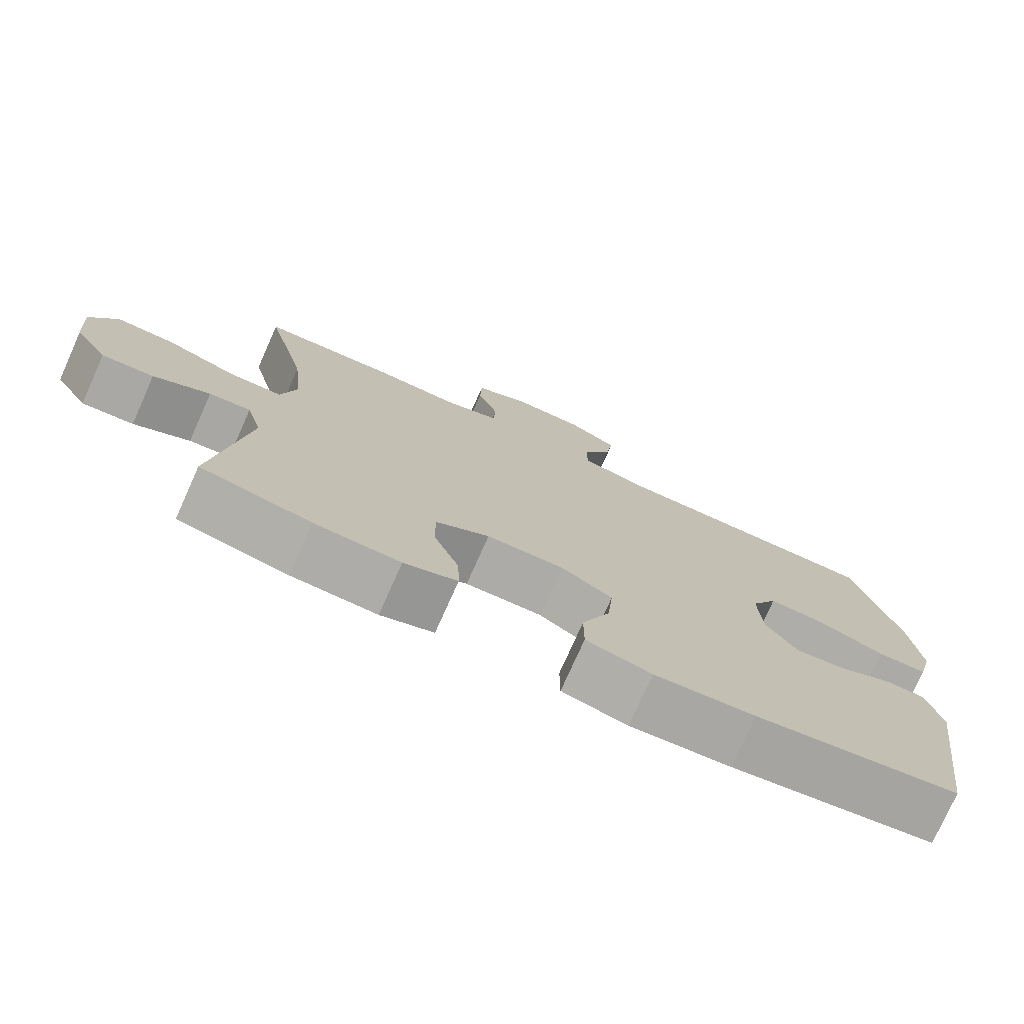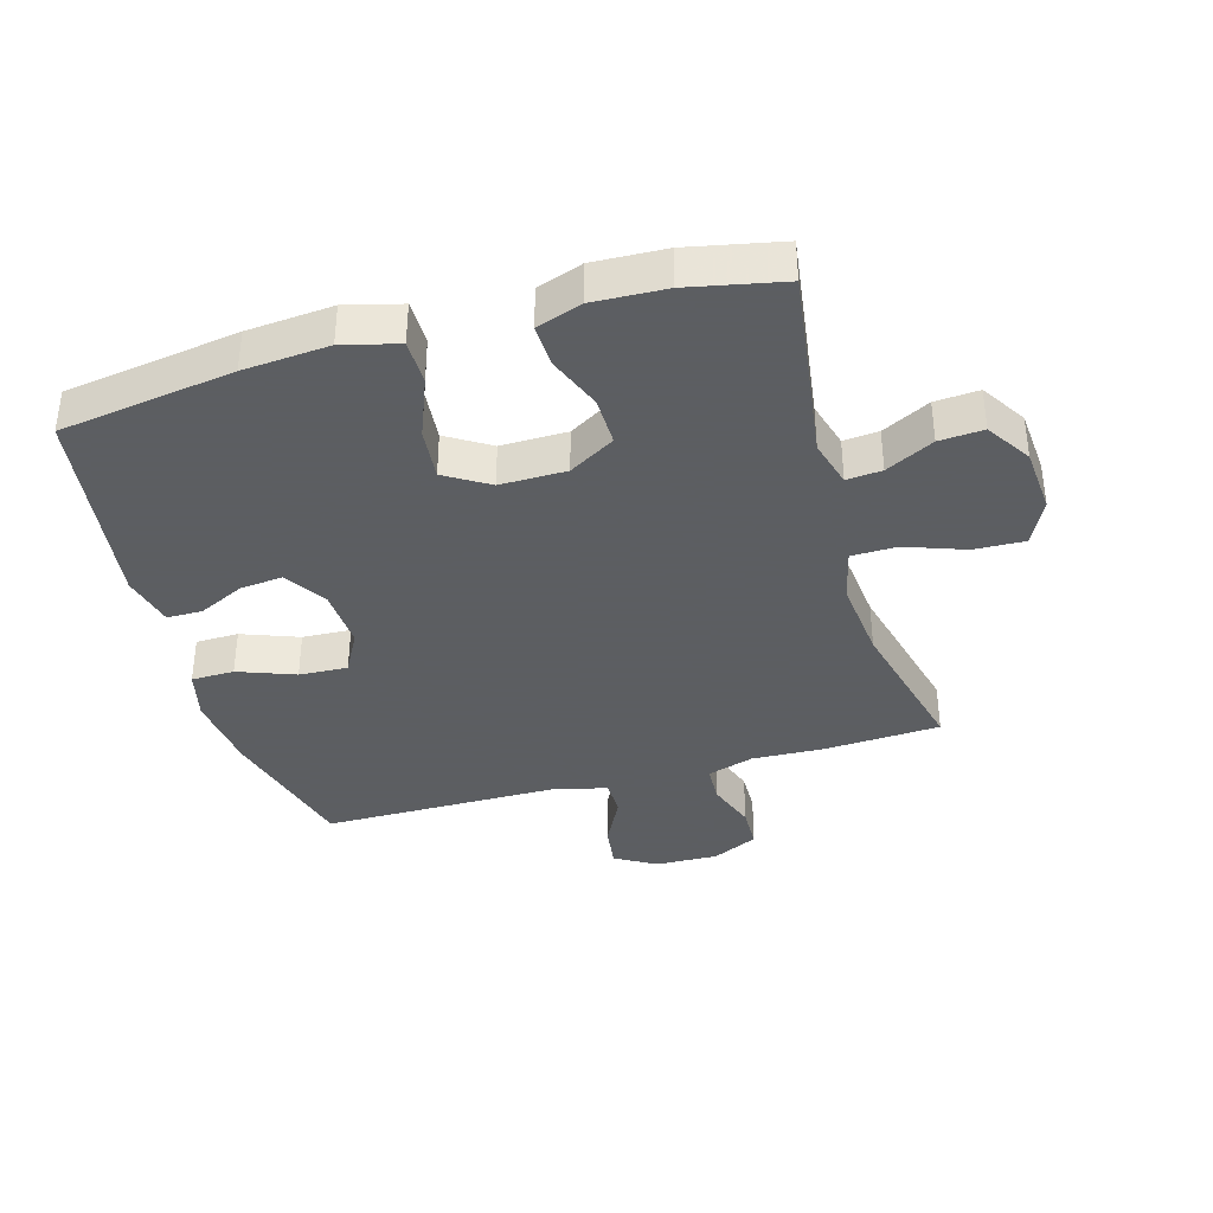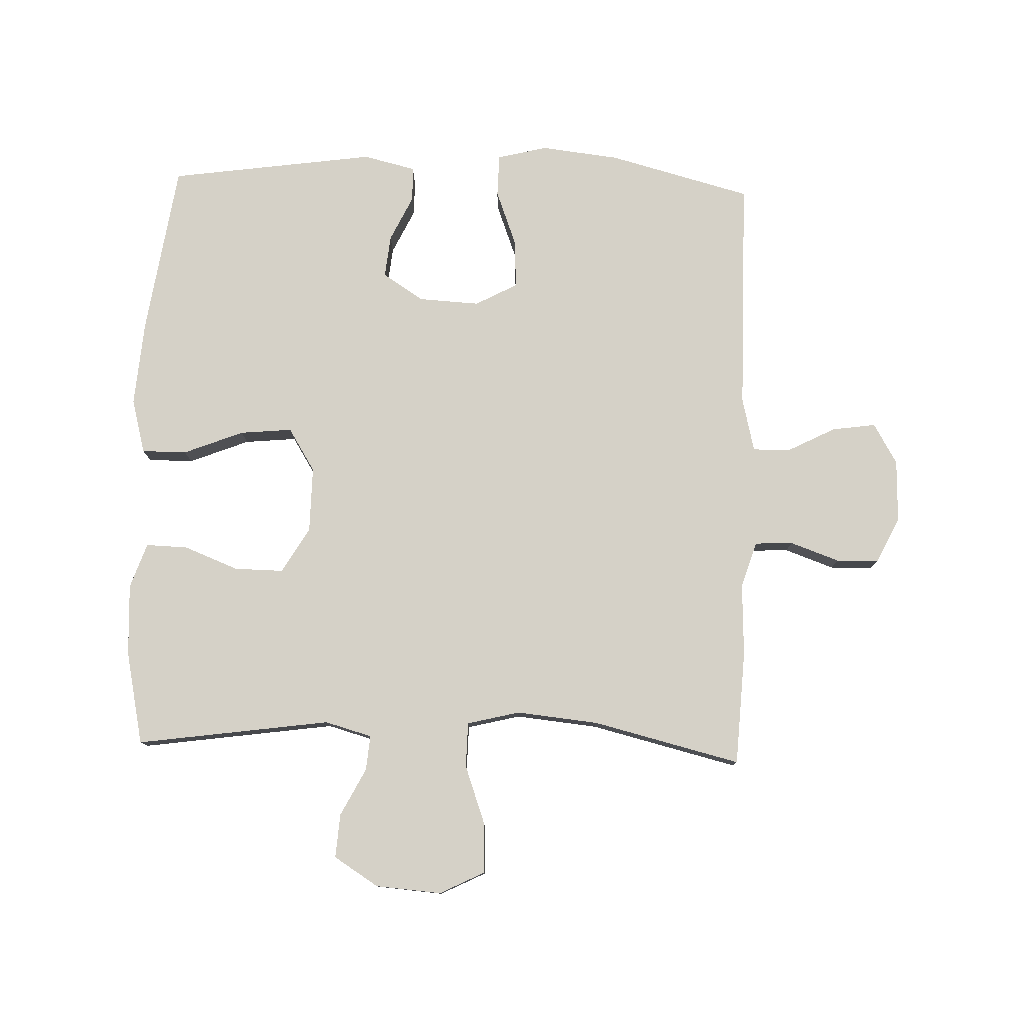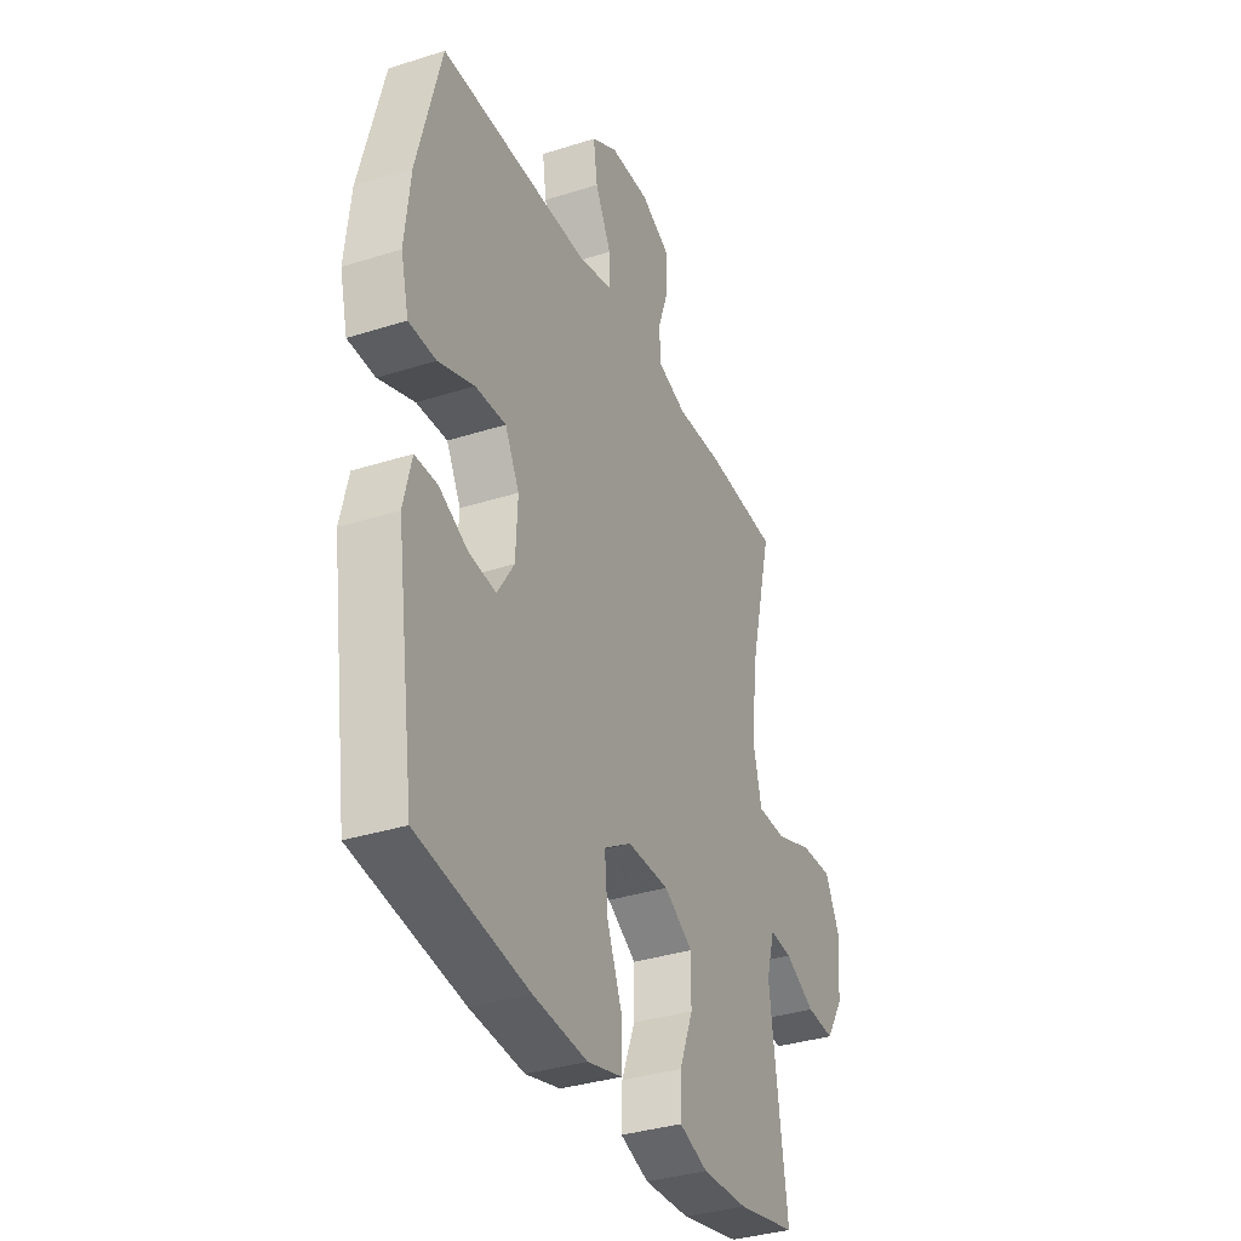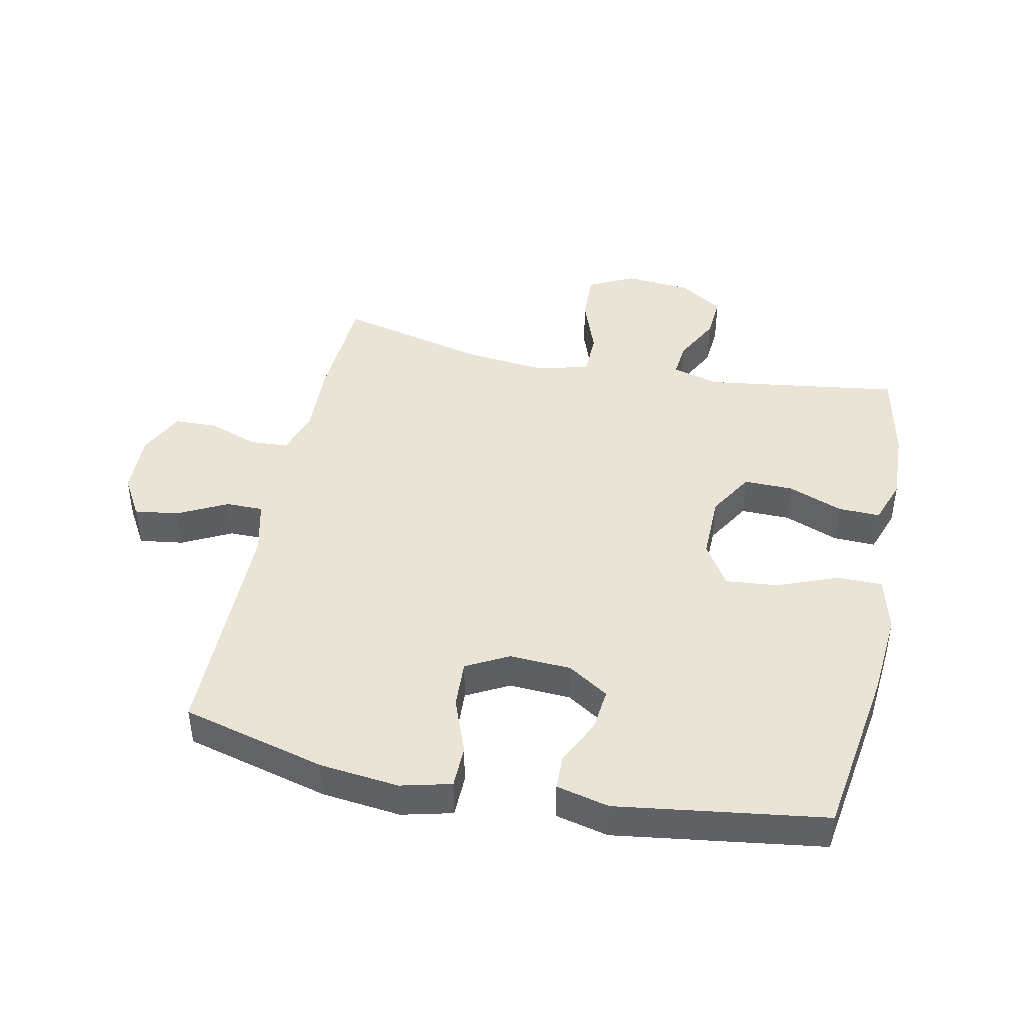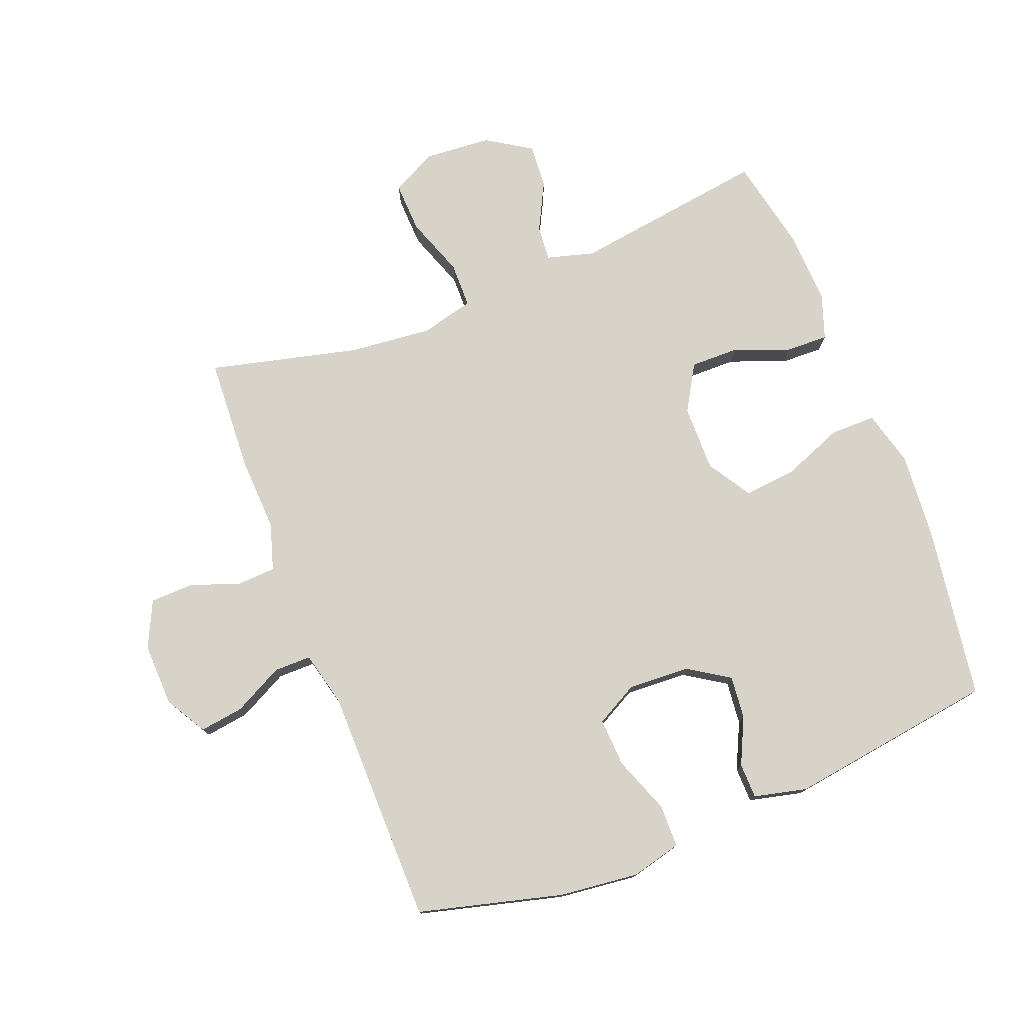
<metadata>
{"format":"obj","ext":"obj","renderer":"f3d","projection":"perspective","resolution":1024,"background":"white","views":[{"elev":-76.3,"azim":-24.1,"up":"+Z"},{"elev":-37.4,"azim":-163.9,"up":"+Y"},{"elev":78.9,"azim":-88.1,"up":"+Y"},{"elev":-34.8,"azim":113.1,"up":"+Z"},{"elev":43.6,"azim":101.9,"up":"+Y"},{"elev":76.9,"azim":68.6,"up":"+Y"}]}
</metadata>
<code>
v -0.5 0.07 0.5
v -0.317 0.07 0.51
v -0.201 0.07 0.505
v -0.127 0.07 0.528
v -0.124 0.07 0.589
v -0.152 0.07 0.668
v -0.15 0.07 0.736
v -0.077 0.07 0.771
v 0.023 0.07 0.768
v 0.088 0.07 0.73
v 0.078 0.07 0.66
v 0.038 0.07 0.582
v 0.038 0.07 0.523
v 0.125 0.07 0.502
v 0.5 0.07 0.5
v 0.56 0.07 0.271
v 0.574 0.07 0.146
v 0.554 0.07 0.066
v 0.486 0.07 0.065
v 0.396 0.07 0.099
v 0.319 0.07 0.103
v 0.283 0.07 0.036
v 0.288 0.07 -0.062
v 0.33 0.07 -0.127
v 0.398 0.07 -0.12
v 0.471 0.07 -0.085
v 0.527 0.07 -0.086
v 0.547 0.07 -0.17
v 0.5 0.07 -0.5
v 0.224 0.07 -0.541
v 0.088 0.07 -0.552
v 0 0.07 -0.529
v 0 0.07 -0.457
v 0.038 0.07 -0.361
v 0.046 0.07 -0.278
v -0.023 0.07 -0.235
v -0.128 0.07 -0.236
v -0.201 0.07 -0.279
v -0.2 0.07 -0.357
v -0.166 0.07 -0.444
v -0.164 0.07 -0.511
v -0.236 0.07 -0.536
v -0.351 0.07 -0.531
v -0.5 0.07 -0.5
v -0.456 0.07 -0.19
v -0.477 0.07 -0.115
v -0.533 0.07 -0.12
v -0.609 0.07 -0.159
v -0.679 0.07 -0.164
v -0.724 0.07 -0.093
v -0.732 0.07 0.012
v -0.696 0.07 0.084
v -0.616 0.07 0.081
v -0.522 0.07 0.047
v -0.45 0.07 0.048
v -0.429 0.07 0.132
v -0.442 0.07 0.263
v -0.5 0 0.5
v -0.317 0 0.51
v -0.201 0 0.505
v -0.127 0 0.528
v -0.124 0 0.589
v -0.152 0 0.668
v -0.15 0 0.736
v -0.077 0 0.771
v 0.023 0 0.768
v 0.088 0 0.73
v 0.078 0 0.66
v 0.038 0 0.582
v 0.038 0 0.523
v 0.125 0 0.502
v 0.5 0 0.5
v 0.56 0 0.271
v 0.574 0 0.146
v 0.554 0 0.066
v 0.486 0 0.065
v 0.396 0 0.099
v 0.319 0 0.103
v 0.283 0 0.036
v 0.288 0 -0.062
v 0.33 0 -0.127
v 0.398 0 -0.12
v 0.471 0 -0.085
v 0.527 0 -0.086
v 0.547 0 -0.17
v 0.5 0 -0.5
v 0.224 0 -0.541
v 0.088 0 -0.552
v 0 0 -0.529
v 0 0 -0.457
v 0.038 0 -0.361
v 0.046 0 -0.278
v -0.023 0 -0.235
v -0.128 0 -0.236
v -0.201 0 -0.279
v -0.2 0 -0.357
v -0.166 0 -0.444
v -0.164 0 -0.511
v -0.236 0 -0.536
v -0.351 0 -0.531
v -0.5 0 -0.5
v -0.456 0 -0.19
v -0.477 0 -0.115
v -0.533 0 -0.12
v -0.609 0 -0.159
v -0.679 0 -0.164
v -0.724 0 -0.093
v -0.732 0 0.012
v -0.696 0 0.084
v -0.616 0 0.081
v -0.522 0 0.047
v -0.45 0 0.048
v -0.429 0 0.132
v -0.442 0 0.263
f 52 53 54
f 51 52 54
f 50 51 54
f 49 50 54
f 48 49 54
f 47 48 54
f 46 47 54 55
f 45 46 55 56
f 43 44 45
f 42 43 45
f 41 42 45
f 40 41 45
f 39 40 45
f 38 39 45 56
f 32 33 34
f 31 32 34
f 30 31 34
f 29 30 34
f 28 29 34
f 27 28 34
f 26 27 34
f 25 26 34
f 24 25 34 35
f 23 24 35 36
f 18 19 20
f 17 18 20
f 16 17 20
f 15 16 20
f 14 15 20
f 13 14 20 21
f 10 11 12
f 9 10 12
f 8 9 12
f 7 8 12
f 6 7 12
f 5 6 12
f 4 5 12 13
f 13 21 22
f 4 13 22
f 3 4 22
f 23 36 37
f 22 23 37
f 3 22 37
f 2 3 37
f 1 2 37
f 57 1 37
f 37 38 56 57
f 111 110 109
f 111 109 108
f 111 108 107
f 111 107 106
f 111 106 105
f 111 105 104
f 112 111 104 103
f 113 112 103 102
f 102 101 100
f 102 100 99
f 102 99 98
f 102 98 97
f 102 97 96
f 113 102 96 95
f 91 90 89
f 91 89 88
f 91 88 87
f 91 87 86
f 91 86 85
f 91 85 84
f 91 84 83
f 91 83 82
f 92 91 82 81
f 93 92 81 80
f 77 76 75
f 77 75 74
f 77 74 73
f 77 73 72
f 77 72 71
f 78 77 71 70
f 69 68 67
f 69 67 66
f 69 66 65
f 69 65 64
f 69 64 63
f 69 63 62
f 70 69 62 61
f 79 78 70
f 79 70 61
f 79 61 60
f 94 93 80
f 94 80 79
f 94 79 60
f 94 60 59
f 94 59 58
f 94 58 114
f 114 113 95 94
f 1 58 59 2
f 2 59 60 3
f 3 60 61 4
f 4 61 62 5
f 5 62 63 6
f 6 63 64 7
f 7 64 65 8
f 8 65 66 9
f 9 66 67 10
f 10 67 68 11
f 11 68 69 12
f 12 69 70 13
f 13 70 71 14
f 14 71 72 15
f 15 72 73 16
f 16 73 74 17
f 17 74 75 18
f 18 75 76 19
f 19 76 77 20
f 20 77 78 21
f 21 78 79 22
f 22 79 80 23
f 23 80 81 24
f 24 81 82 25
f 25 82 83 26
f 26 83 84 27
f 27 84 85 28
f 28 85 86 29
f 29 86 87 30
f 30 87 88 31
f 31 88 89 32
f 32 89 90 33
f 33 90 91 34
f 34 91 92 35
f 35 92 93 36
f 36 93 94 37
f 37 94 95 38
f 38 95 96 39
f 39 96 97 40
f 40 97 98 41
f 41 98 99 42
f 42 99 100 43
f 43 100 101 44
f 44 101 102 45
f 45 102 103 46
f 46 103 104 47
f 47 104 105 48
f 48 105 106 49
f 49 106 107 50
f 50 107 108 51
f 51 108 109 52
f 52 109 110 53
f 53 110 111 54
f 54 111 112 55
f 55 112 113 56
f 56 113 114 57
f 57 114 58 1

</code>
